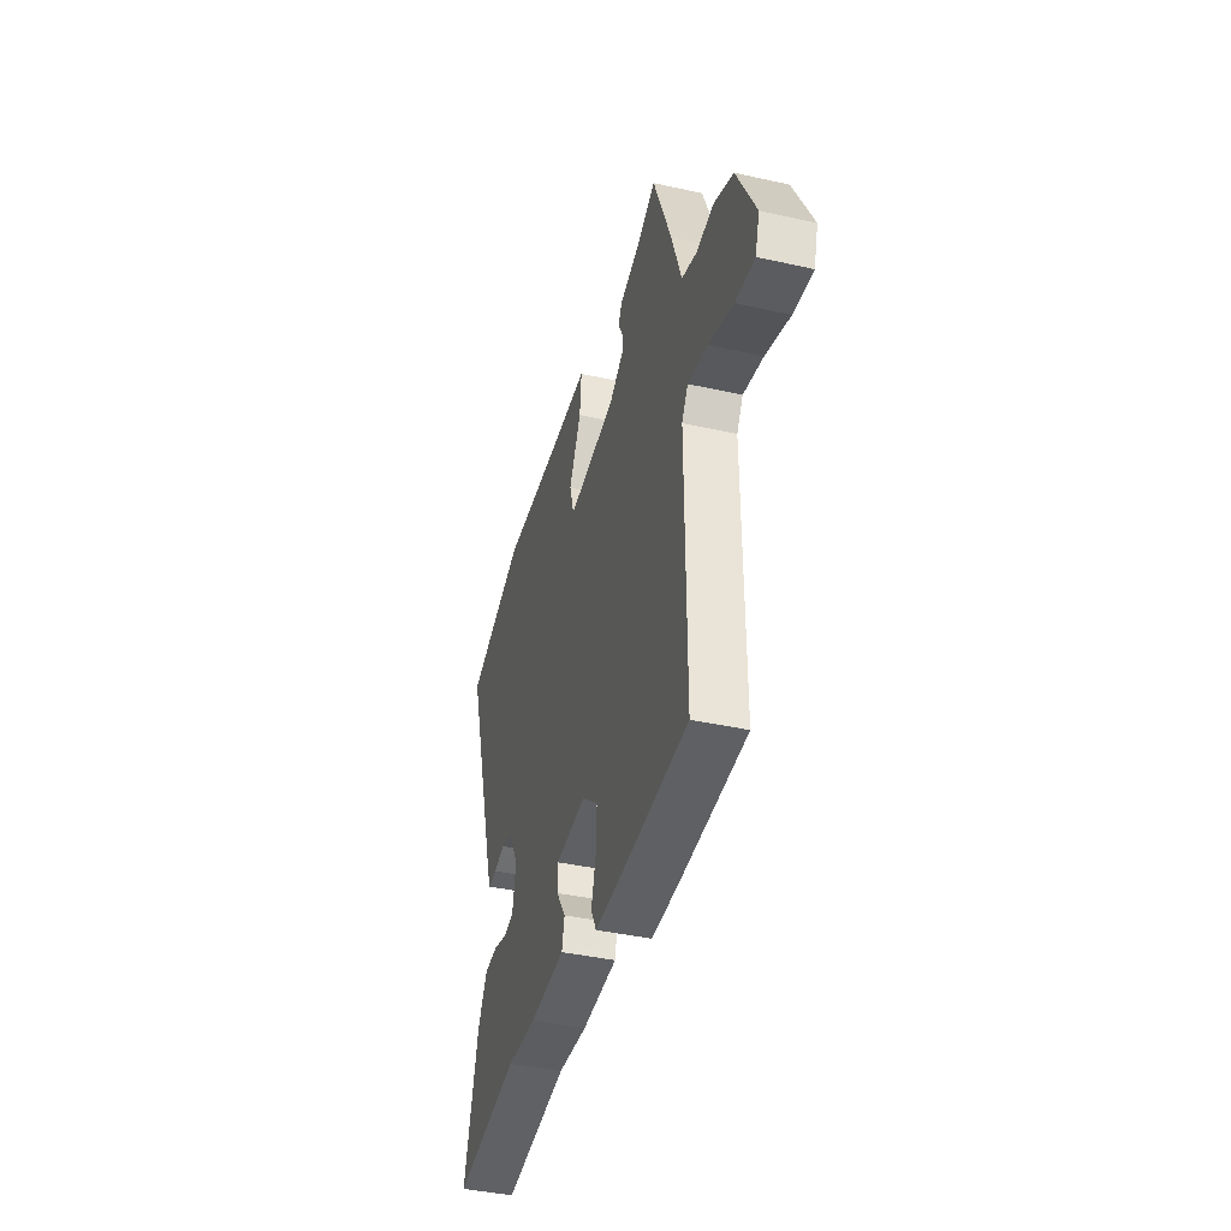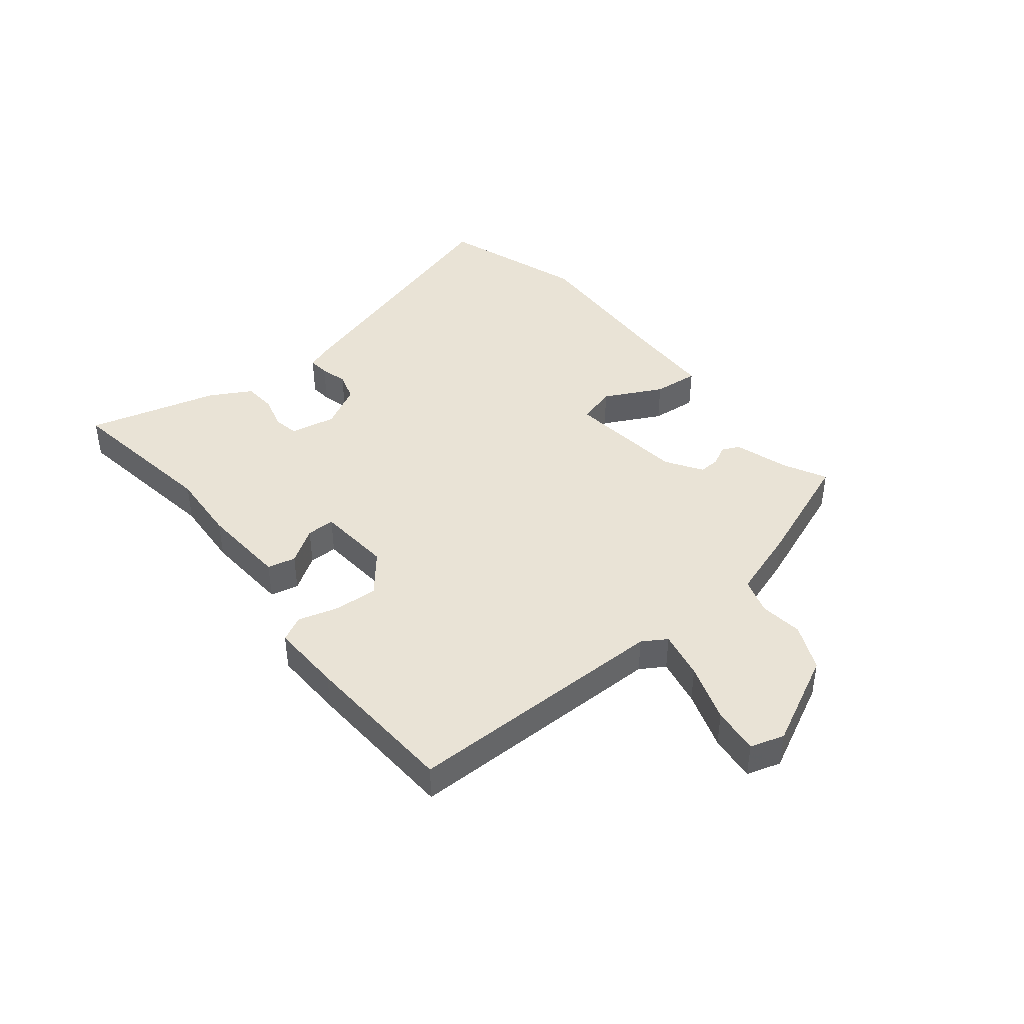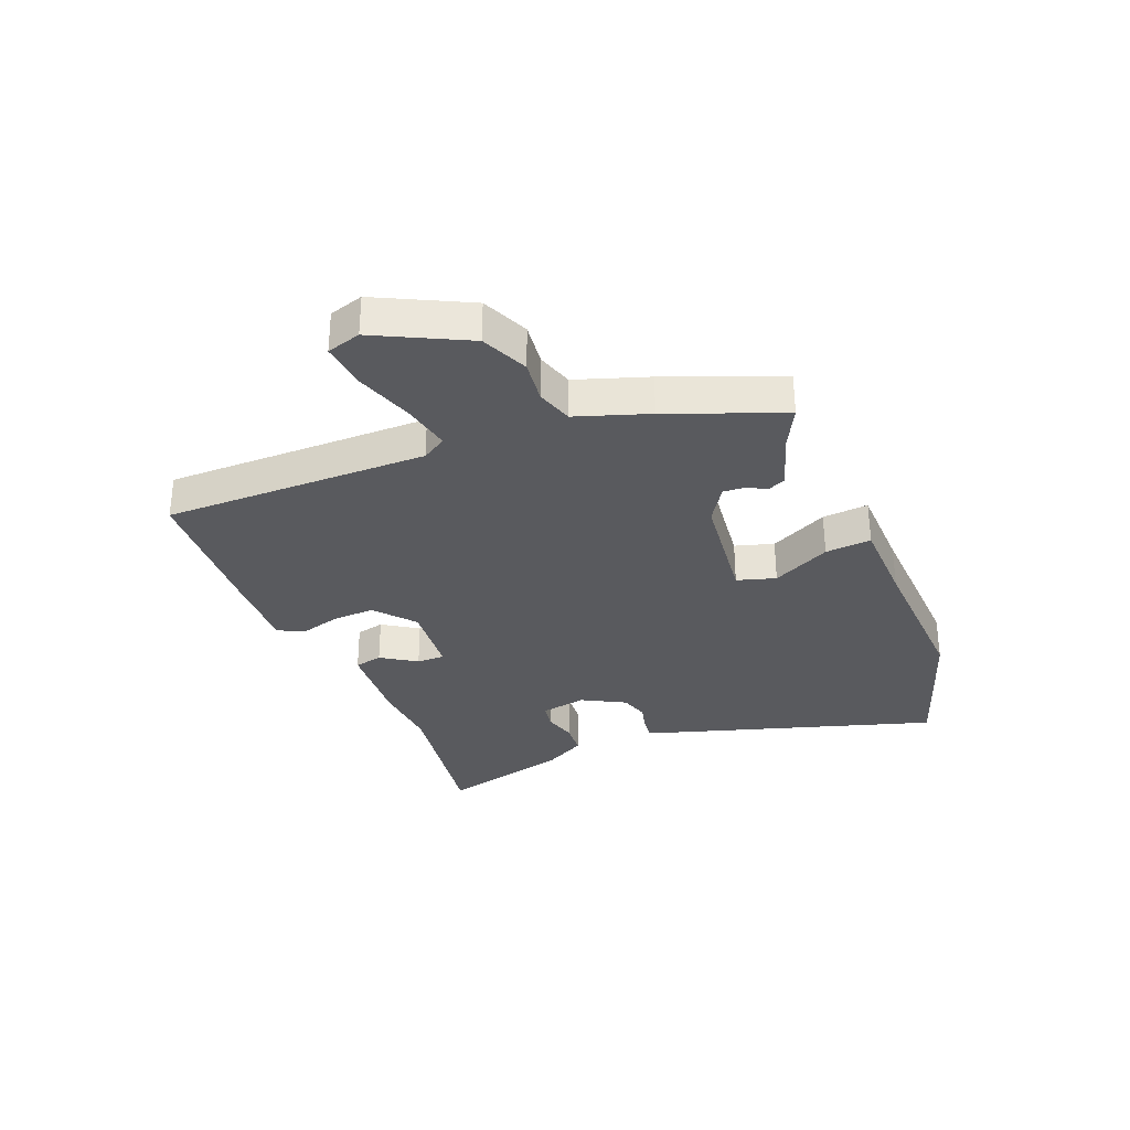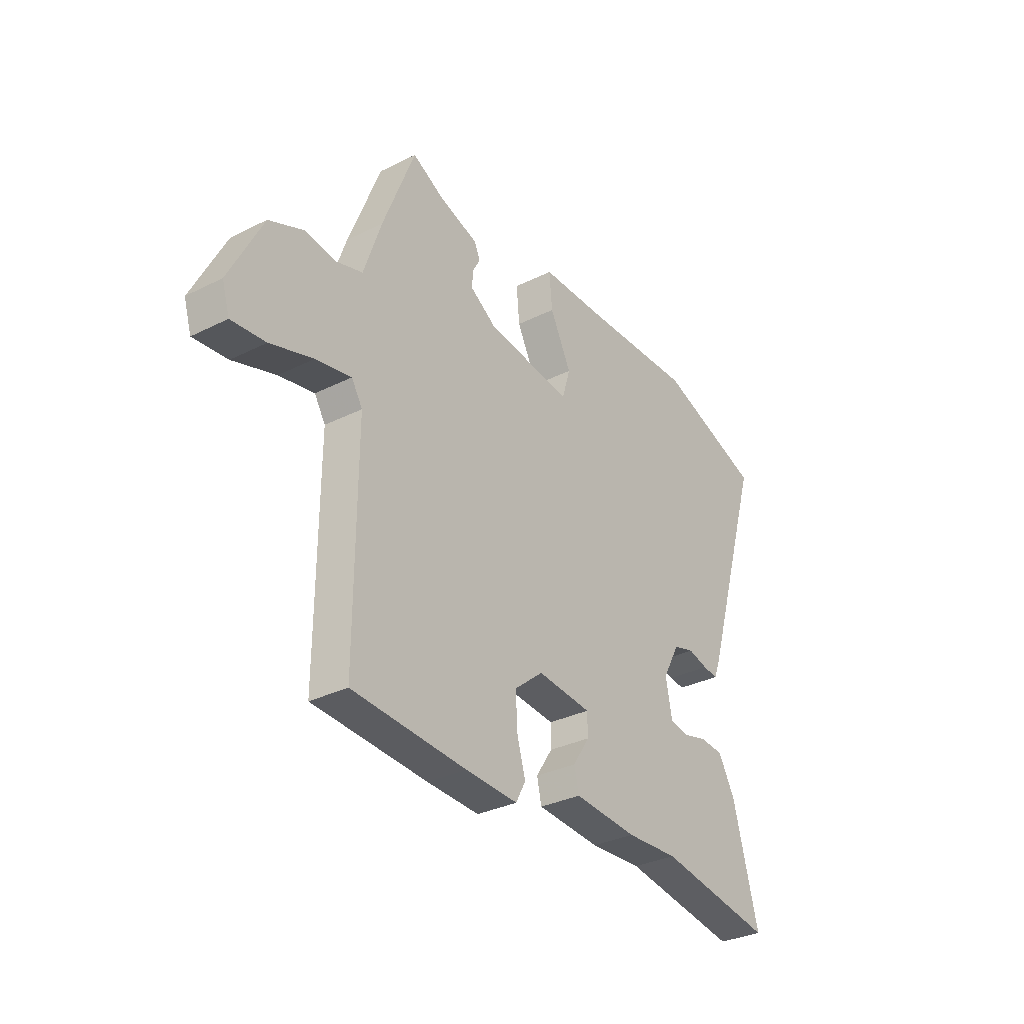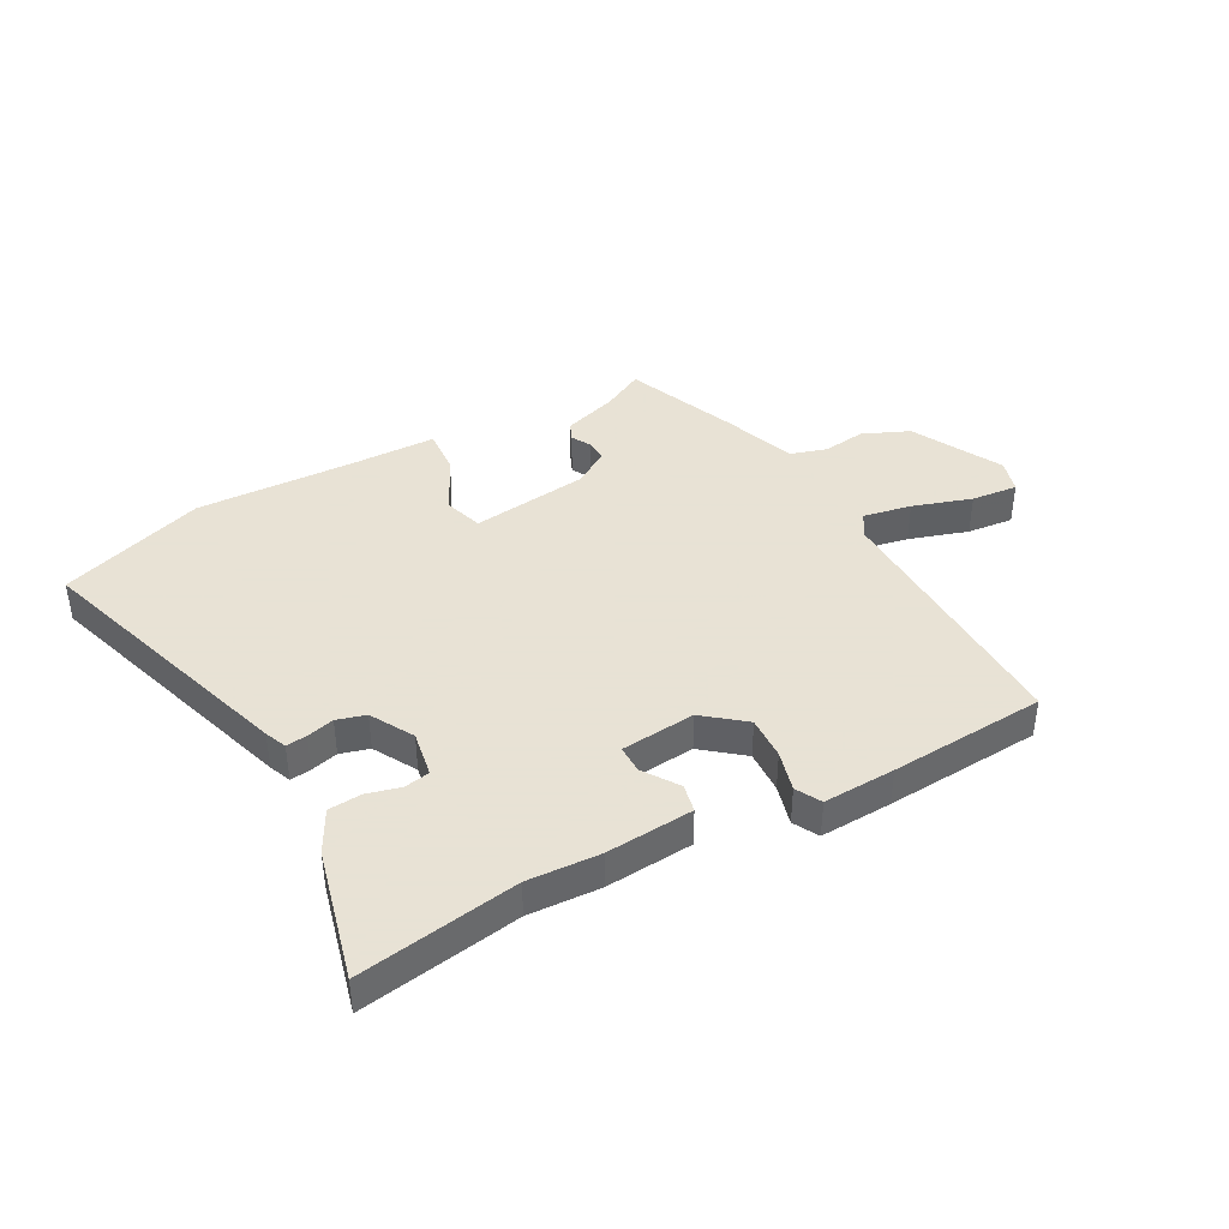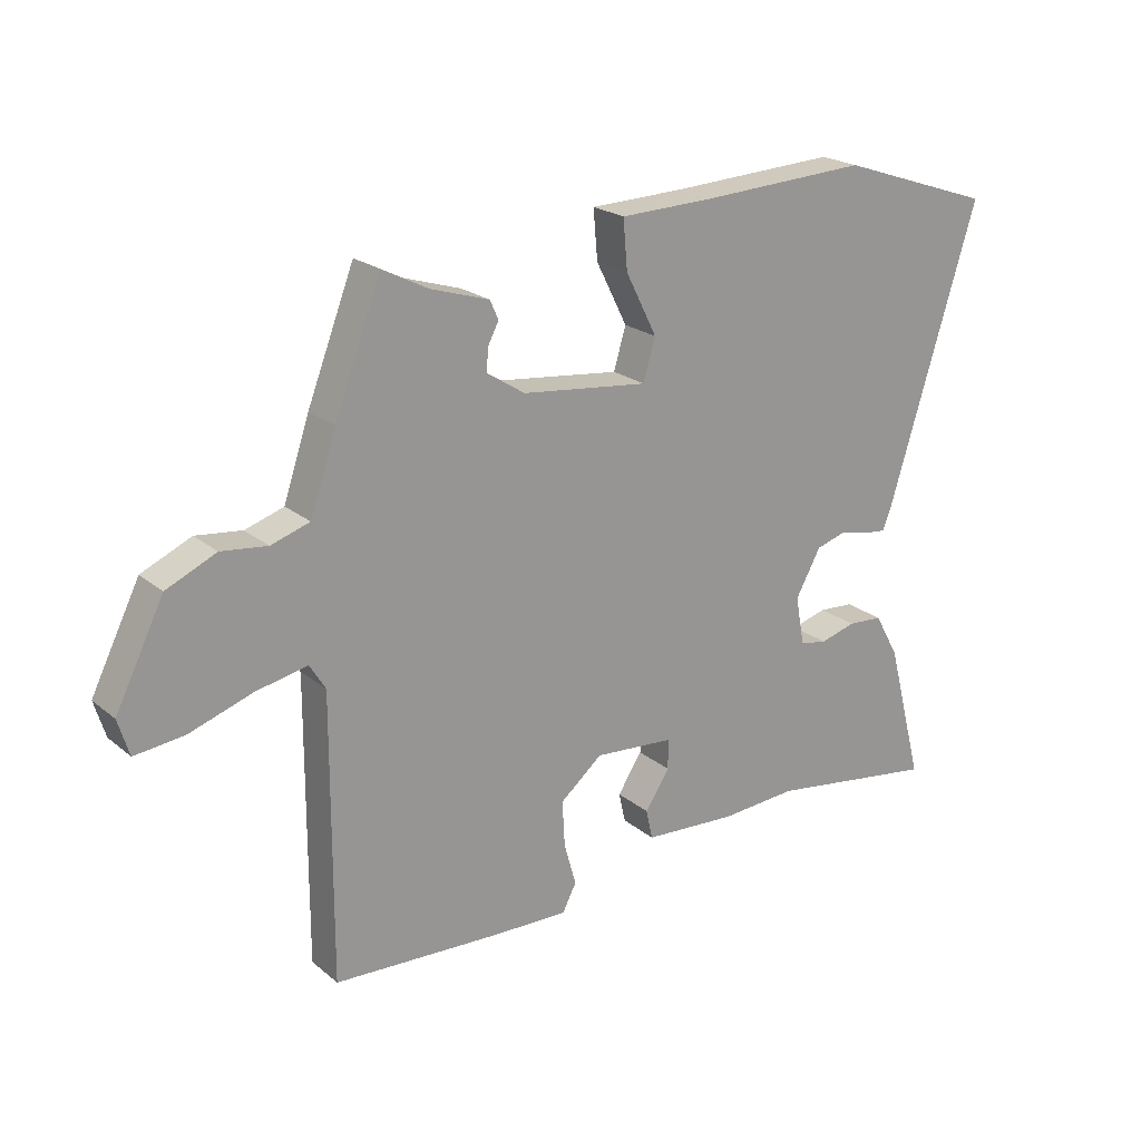
<metadata>
{"format":"obj","ext":"obj","renderer":"f3d","projection":"perspective","resolution":1024,"background":"white","views":[{"elev":-40.7,"azim":-105.3,"up":"+Z"},{"elev":42.0,"azim":-128.7,"up":"+Y"},{"elev":-31.8,"azim":-68.1,"up":"+Y"},{"elev":-32.4,"azim":-55.1,"up":"+Z"},{"elev":40.6,"azim":150.7,"up":"+Y"},{"elev":21.8,"azim":-35.8,"up":"+Z"}]}
</metadata>
<code>
v 0.598 0.07 -0.515
v 0.32 0.07 -0.473
v 0.195 0.07 -0.481
v 0.043 0.07 -0.471
v 0.032 0.07 -0.422
v 0.072 0.07 -0.361
v 0.072 0.07 -0.312
v -0.058 0.07 -0.301
v -0.127 0.07 -0.358
v -0.123 0.07 -0.433
v -0.103 0.07 -0.503
v -0.126 0.07 -0.547
v -0.251 0.07 -0.543
v -0.523 0.07 -0.528
v -0.521 0.07 -0.068
v -0.547 0.07 -0.026
v -0.631 0.07 -0.043
v -0.733 0.07 -0.077
v -0.814 0.07 -0.086
v -0.832 0.07 -0.027
v -0.753 0.07 0.131
v -0.672 0.07 0.167
v -0.597 0.07 0.158
v -0.534 0.07 0.178
v -0.492 0.07 0.303
v -0.415 0.07 0.501
v -0.341 0.07 0.463
v -0.246 0.07 0.433
v -0.232 0.07 0.402
v -0.25 0.07 0.368
v -0.252 0.07 0.331
v -0.19 0.07 0.291
v 0.016 0.07 0.267
v 0.036 0.07 0.334
v -0.015 0.07 0.435
v -0.022 0.07 0.515
v 0.13 0.07 0.519
v 0.405 0.07 0.532
v 0.658 0.07 0.447
v 0.513 0.07 -0.027
v 0.498 0.07 -0.065
v 0.462 0.07 -0.061
v 0.414 0.07 -0.049
v 0.364 0.07 -0.064
v 0.323 0.07 -0.139
v 0.338 0.07 -0.219
v 0.382 0.07 -0.227
v 0.441 0.07 -0.211
v 0.498 0.07 -0.215
v 0.538 0.07 -0.287
v 0.598 0 -0.515
v 0.32 0 -0.473
v 0.195 0 -0.481
v 0.043 0 -0.471
v 0.032 0 -0.422
v 0.072 0 -0.361
v 0.072 0 -0.312
v -0.058 0 -0.301
v -0.127 0 -0.358
v -0.123 0 -0.433
v -0.103 0 -0.503
v -0.126 0 -0.547
v -0.251 0 -0.543
v -0.523 0 -0.528
v -0.521 0 -0.068
v -0.547 0 -0.026
v -0.631 0 -0.043
v -0.733 0 -0.077
v -0.814 0 -0.086
v -0.832 0 -0.027
v -0.753 0 0.131
v -0.672 0 0.167
v -0.597 0 0.158
v -0.534 0 0.178
v -0.492 0 0.303
v -0.415 0 0.501
v -0.341 0 0.463
v -0.246 0 0.433
v -0.232 0 0.402
v -0.25 0 0.368
v -0.252 0 0.331
v -0.19 0 0.291
v 0.016 0 0.267
v 0.036 0 0.334
v -0.015 0 0.435
v -0.022 0 0.515
v 0.13 0 0.519
v 0.405 0 0.532
v 0.658 0 0.447
v 0.513 0 -0.027
v 0.498 0 -0.065
v 0.462 0 -0.061
v 0.414 0 -0.049
v 0.364 0 -0.064
v 0.323 0 -0.139
v 0.338 0 -0.219
v 0.382 0 -0.227
v 0.441 0 -0.211
v 0.498 0 -0.215
v 0.538 0 -0.287
f 47 48 49 50
f 46 47 50 1
f 40 41 42 43
f 38 39 40 43
f 37 38 43 44
f 34 35 36 37
f 33 34 37 44
f 32 33 44 45
f 27 28 29 30
f 27 30 31
f 24 25 26 27
f 24 27 31
f 20 21 22 23
f 20 23 24
f 17 18 19 20
f 16 17 20 24
f 15 16 24 31
f 10 11 12 13
f 9 10 13 14
f 8 9 14 15
f 3 4 5 6
f 2 3 6 7
f 46 1 2 7
f 31 32 45 46
f 15 31 46
f 7 8 15 46
f 100 99 98 97
f 51 100 97 96
f 93 92 91 90
f 93 90 89 88
f 94 93 88 87
f 87 86 85 84
f 94 87 84 83
f 95 94 83 82
f 80 79 78 77
f 81 80 77
f 77 76 75 74
f 81 77 74
f 73 72 71 70
f 74 73 70
f 70 69 68 67
f 74 70 67 66
f 81 74 66 65
f 63 62 61 60
f 64 63 60 59
f 65 64 59 58
f 56 55 54 53
f 57 56 53 52
f 57 52 51 96
f 96 95 82 81
f 96 81 65
f 96 65 58 57
f 1 51 52 2
f 2 52 53 3
f 3 53 54 4
f 4 54 55 5
f 5 55 56 6
f 6 56 57 7
f 7 57 58 8
f 8 58 59 9
f 9 59 60 10
f 10 60 61 11
f 11 61 62 12
f 12 62 63 13
f 13 63 64 14
f 14 64 65 15
f 15 65 66 16
f 16 66 67 17
f 17 67 68 18
f 18 68 69 19
f 19 69 70 20
f 20 70 71 21
f 21 71 72 22
f 22 72 73 23
f 23 73 74 24
f 24 74 75 25
f 25 75 76 26
f 26 76 77 27
f 27 77 78 28
f 28 78 79 29
f 29 79 80 30
f 30 80 81 31
f 31 81 82 32
f 32 82 83 33
f 33 83 84 34
f 34 84 85 35
f 35 85 86 36
f 36 86 87 37
f 37 87 88 38
f 38 88 89 39
f 39 89 90 40
f 40 90 91 41
f 41 91 92 42
f 42 92 93 43
f 43 93 94 44
f 44 94 95 45
f 45 95 96 46
f 46 96 97 47
f 47 97 98 48
f 48 98 99 49
f 49 99 100 50
f 50 100 51 1

</code>
